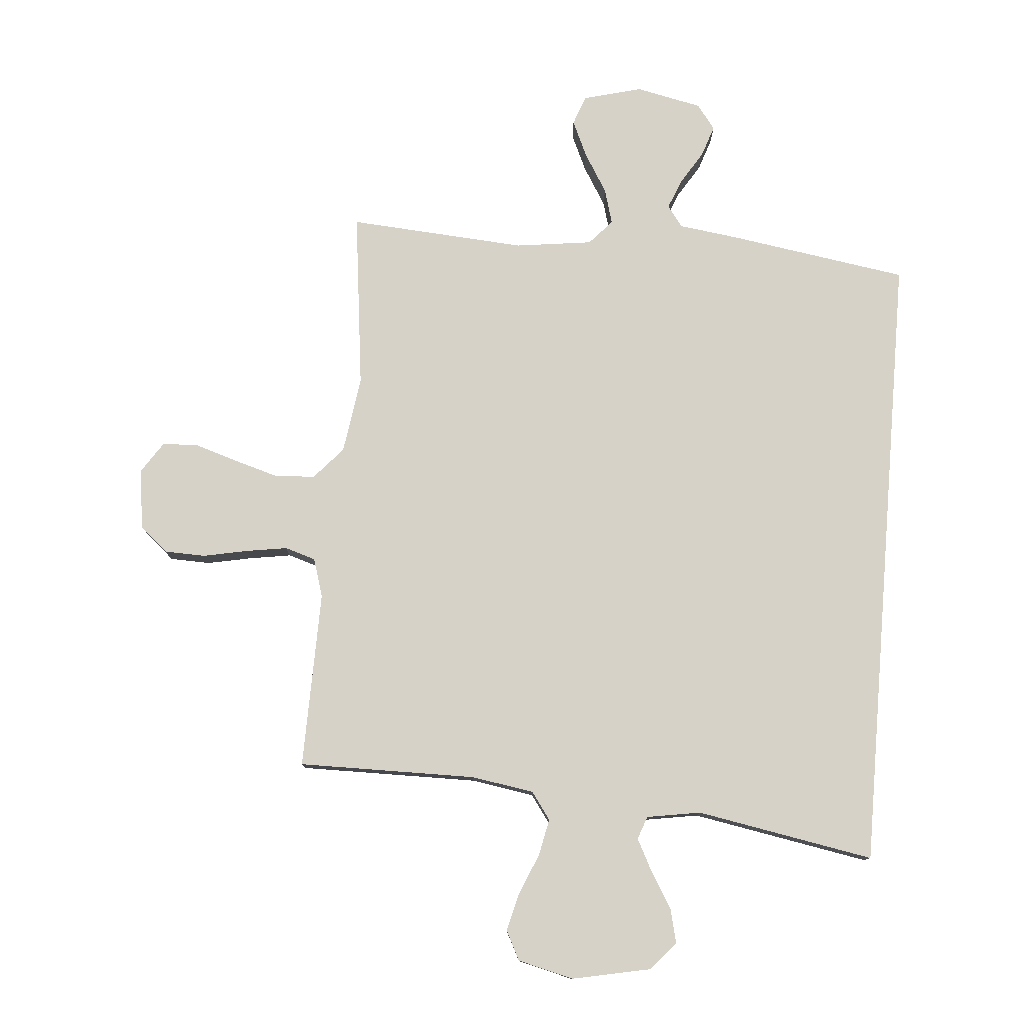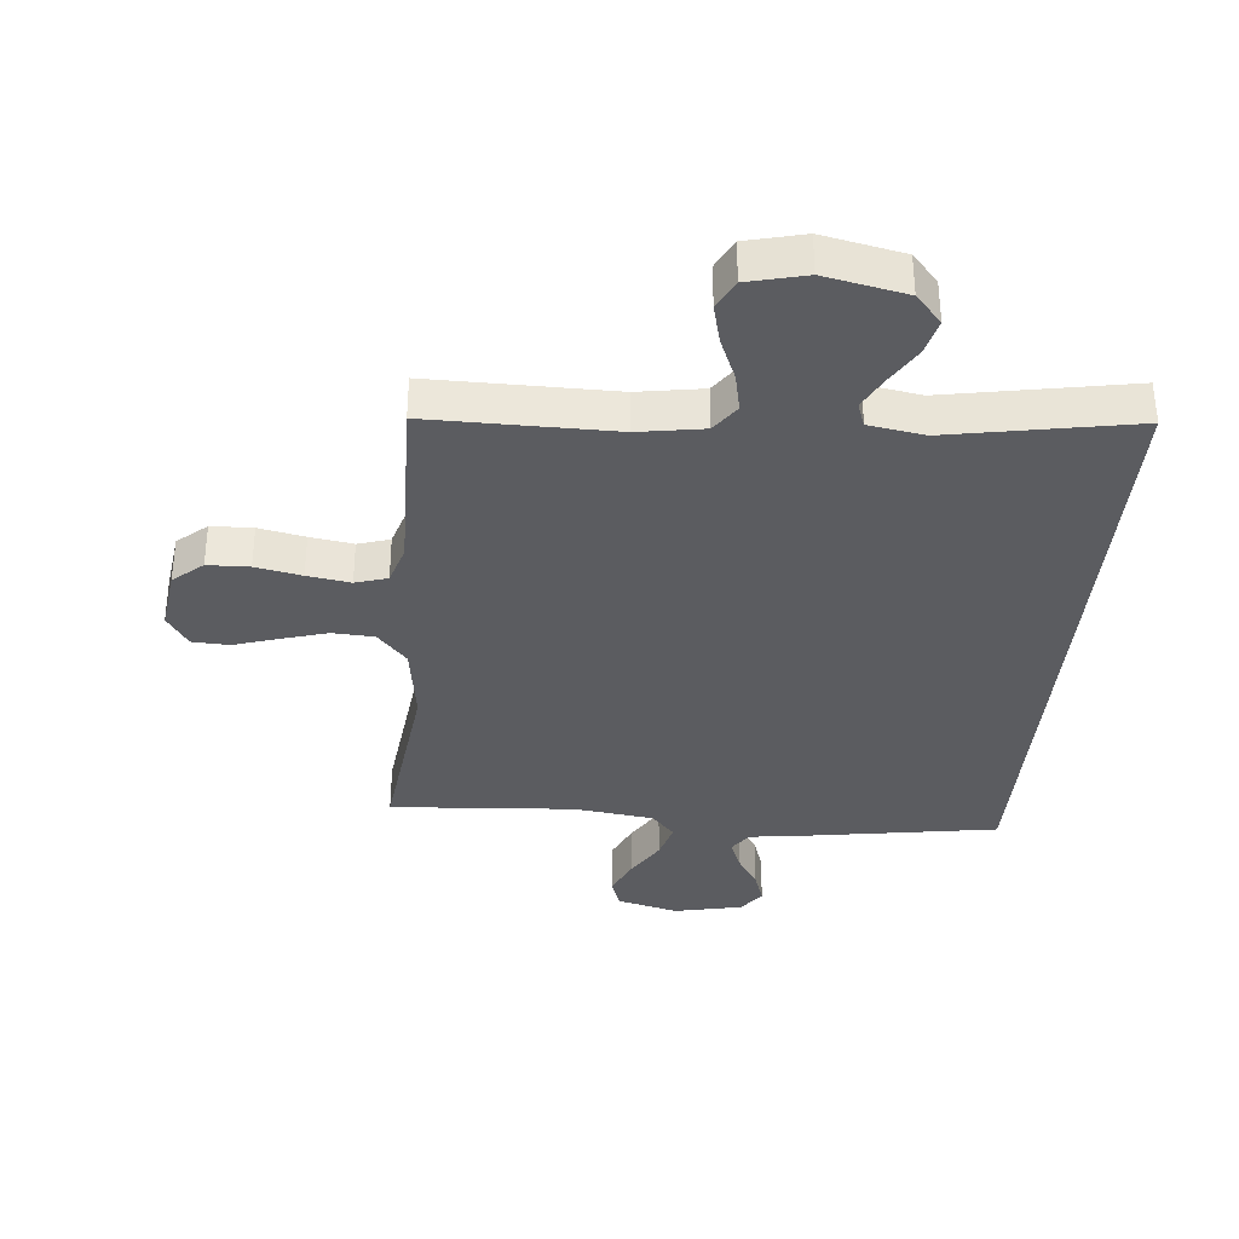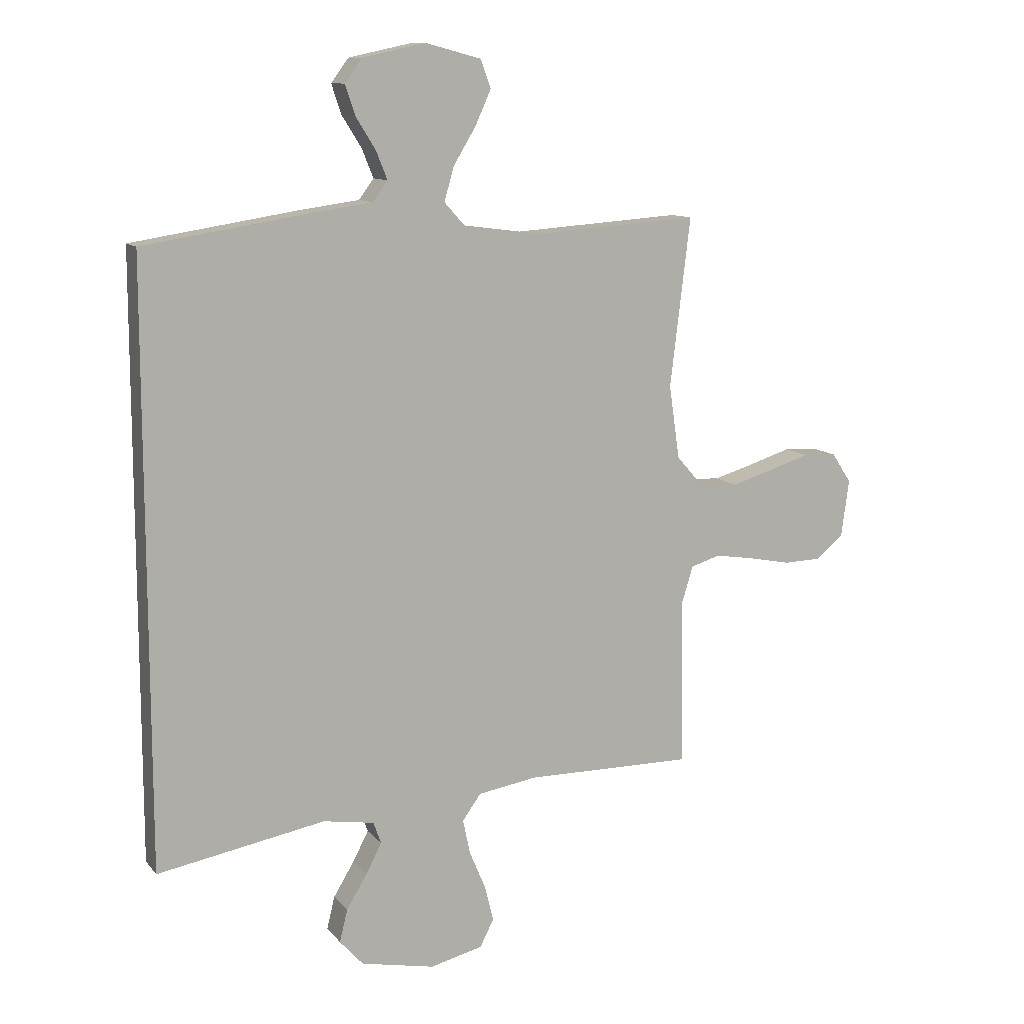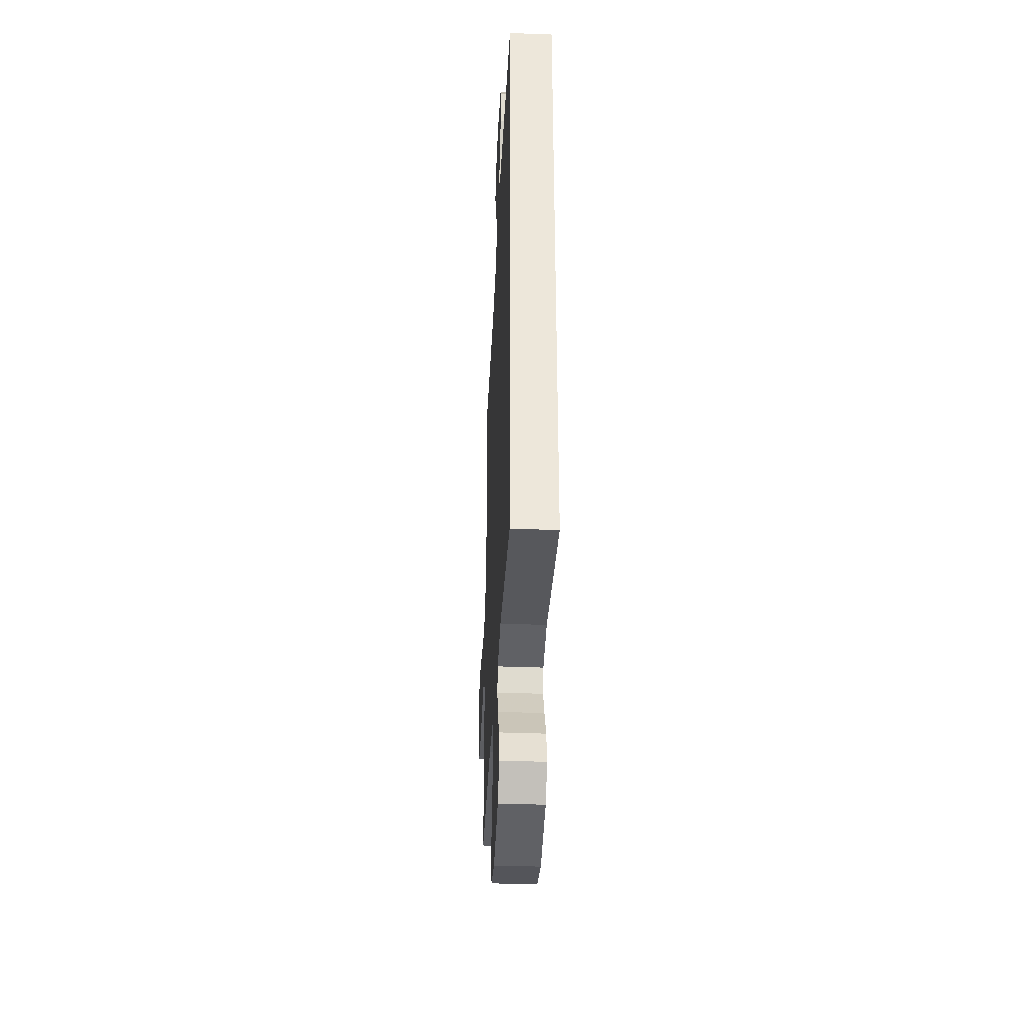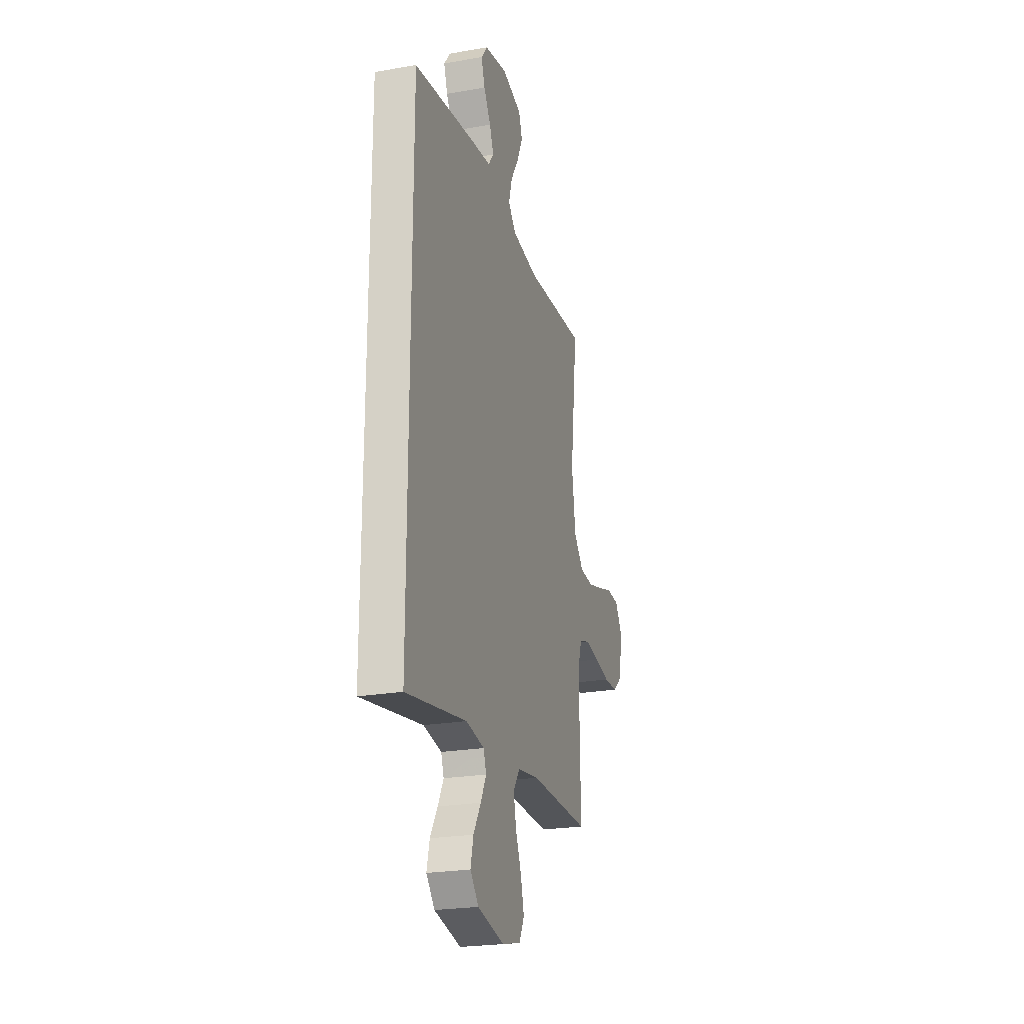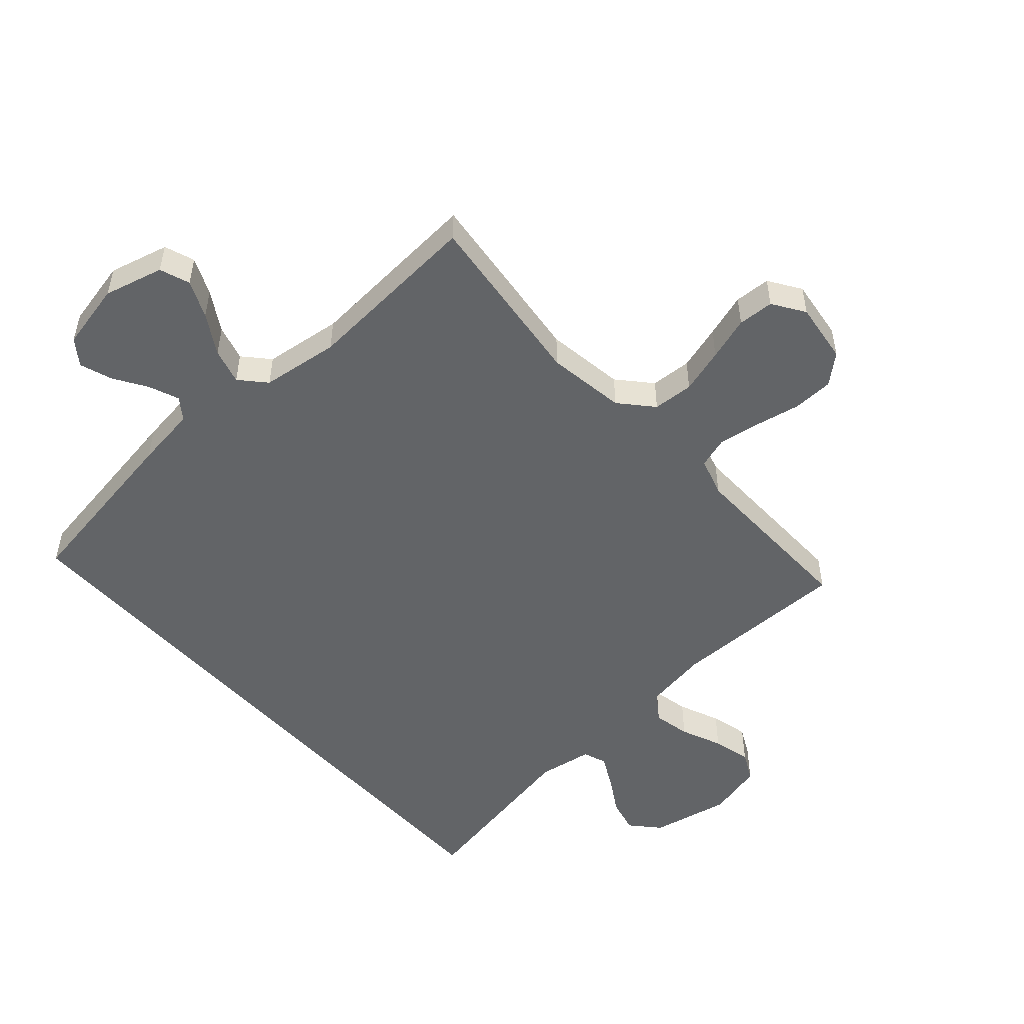
<metadata>
{"format":"obj","ext":"obj","renderer":"f3d","projection":"perspective","resolution":1024,"background":"white","views":[{"elev":78.2,"azim":-175.3,"up":"+Y"},{"elev":-35.2,"azim":174.8,"up":"+Y"},{"elev":11.2,"azim":-23.1,"up":"+Z"},{"elev":-38.7,"azim":-92.7,"up":"+Z"},{"elev":-23.9,"azim":-73.8,"up":"+Z"},{"elev":-51.1,"azim":41.8,"up":"+Y"}]}
</metadata>
<code>
v -0.5 0.07 -0.581
v -0.5 0.07 0.48
v -0.2 0.07 0.527
v -0.096 0.07 0.541
v -0.07 0.07 0.577
v -0.09 0.07 0.627
v -0.125 0.07 0.683
v -0.143 0.07 0.736
v -0.112 0.07 0.778
v 0 0.07 0.802
v 0.099 0.07 0.776
v 0.117 0.07 0.726
v 0.089 0.07 0.664
v 0.049 0.07 0.598
v 0.032 0.07 0.538
v 0.07 0.07 0.496
v 0.2 0.07 0.479
v 0.5 0.07 0.5
v 0.464 0.07 0.2
v 0.483 0.07 0.069
v 0.531 0.07 0.015
v 0.599 0.07 0.011
v 0.674 0.07 0.033
v 0.747 0.07 0.056
v 0.807 0.07 0.053
v 0.842 0.07 0
v 0.828 0.07 -0.102
v 0.78 0.07 -0.143
v 0.712 0.07 -0.145
v 0.637 0.07 -0.13
v 0.567 0.07 -0.119
v 0.515 0.07 -0.135
v 0.495 0.07 -0.2
v 0.5 0.07 -0.5
v 0.2 0.07 -0.498
v 0.094 0.07 -0.515
v 0.061 0.07 -0.561
v 0.074 0.07 -0.623
v 0.103 0.07 -0.692
v 0.119 0.07 -0.756
v 0.094 0.07 -0.805
v 0 0.07 -0.828
v -0.132 0.07 -0.801
v -0.174 0.07 -0.754
v -0.16 0.07 -0.696
v -0.123 0.07 -0.635
v -0.095 0.07 -0.581
v -0.109 0.07 -0.542
v -0.2 0.07 -0.527
v -0.5 0 -0.581
v -0.5 0 0.48
v -0.2 0 0.527
v -0.096 0 0.541
v -0.07 0 0.577
v -0.09 0 0.627
v -0.125 0 0.683
v -0.143 0 0.736
v -0.112 0 0.778
v 0 0 0.802
v 0.099 0 0.776
v 0.117 0 0.726
v 0.089 0 0.664
v 0.049 0 0.598
v 0.032 0 0.538
v 0.07 0 0.496
v 0.2 0 0.479
v 0.5 0 0.5
v 0.464 0 0.2
v 0.483 0 0.069
v 0.531 0 0.015
v 0.599 0 0.011
v 0.674 0 0.033
v 0.747 0 0.056
v 0.807 0 0.053
v 0.842 0 0
v 0.828 0 -0.102
v 0.78 0 -0.143
v 0.712 0 -0.145
v 0.637 0 -0.13
v 0.567 0 -0.119
v 0.515 0 -0.135
v 0.495 0 -0.2
v 0.5 0 -0.5
v 0.2 0 -0.498
v 0.094 0 -0.515
v 0.061 0 -0.561
v 0.074 0 -0.623
v 0.103 0 -0.692
v 0.119 0 -0.756
v 0.094 0 -0.805
v 0 0 -0.828
v -0.132 0 -0.801
v -0.174 0 -0.754
v -0.16 0 -0.696
v -0.123 0 -0.635
v -0.095 0 -0.581
v -0.109 0 -0.542
v -0.2 0 -0.527
f 43 44 45 46
f 43 46 47
f 42 43 47
f 41 42 47 48
f 38 39 40 41
f 37 38 41 48
f 33 34 35
f 32 33 35 36
f 27 28 29 30
f 27 30 31
f 26 27 31
f 23 24 25 26
f 22 23 26 31
f 21 22 31 32
f 17 18 19
f 16 17 19 20
f 11 12 13 14
f 11 14 15
f 10 11 15
f 9 10 15
f 6 7 8 9
f 5 6 9 15
f 4 5 15 16
f 49 1 2 3
f 36 37 48 49
f 21 32 36 49
f 16 20 21 49
f 3 4 16 49
f 95 94 93 92
f 96 95 92
f 96 92 91
f 97 96 91 90
f 90 89 88 87
f 97 90 87 86
f 84 83 82
f 85 84 82 81
f 79 78 77 76
f 80 79 76
f 80 76 75
f 75 74 73 72
f 80 75 72 71
f 81 80 71 70
f 68 67 66
f 69 68 66 65
f 63 62 61 60
f 64 63 60
f 64 60 59
f 64 59 58
f 58 57 56 55
f 64 58 55 54
f 65 64 54 53
f 52 51 50 98
f 98 97 86 85
f 98 85 81 70
f 98 70 69 65
f 98 65 53 52
f 1 50 51 2
f 2 51 52 3
f 3 52 53 4
f 4 53 54 5
f 5 54 55 6
f 6 55 56 7
f 7 56 57 8
f 8 57 58 9
f 9 58 59 10
f 10 59 60 11
f 11 60 61 12
f 12 61 62 13
f 13 62 63 14
f 14 63 64 15
f 15 64 65 16
f 16 65 66 17
f 17 66 67 18
f 18 67 68 19
f 19 68 69 20
f 20 69 70 21
f 21 70 71 22
f 22 71 72 23
f 23 72 73 24
f 24 73 74 25
f 25 74 75 26
f 26 75 76 27
f 27 76 77 28
f 28 77 78 29
f 29 78 79 30
f 30 79 80 31
f 31 80 81 32
f 32 81 82 33
f 33 82 83 34
f 34 83 84 35
f 35 84 85 36
f 36 85 86 37
f 37 86 87 38
f 38 87 88 39
f 39 88 89 40
f 40 89 90 41
f 41 90 91 42
f 42 91 92 43
f 43 92 93 44
f 44 93 94 45
f 45 94 95 46
f 46 95 96 47
f 47 96 97 48
f 48 97 98 49
f 49 98 50 1

</code>
